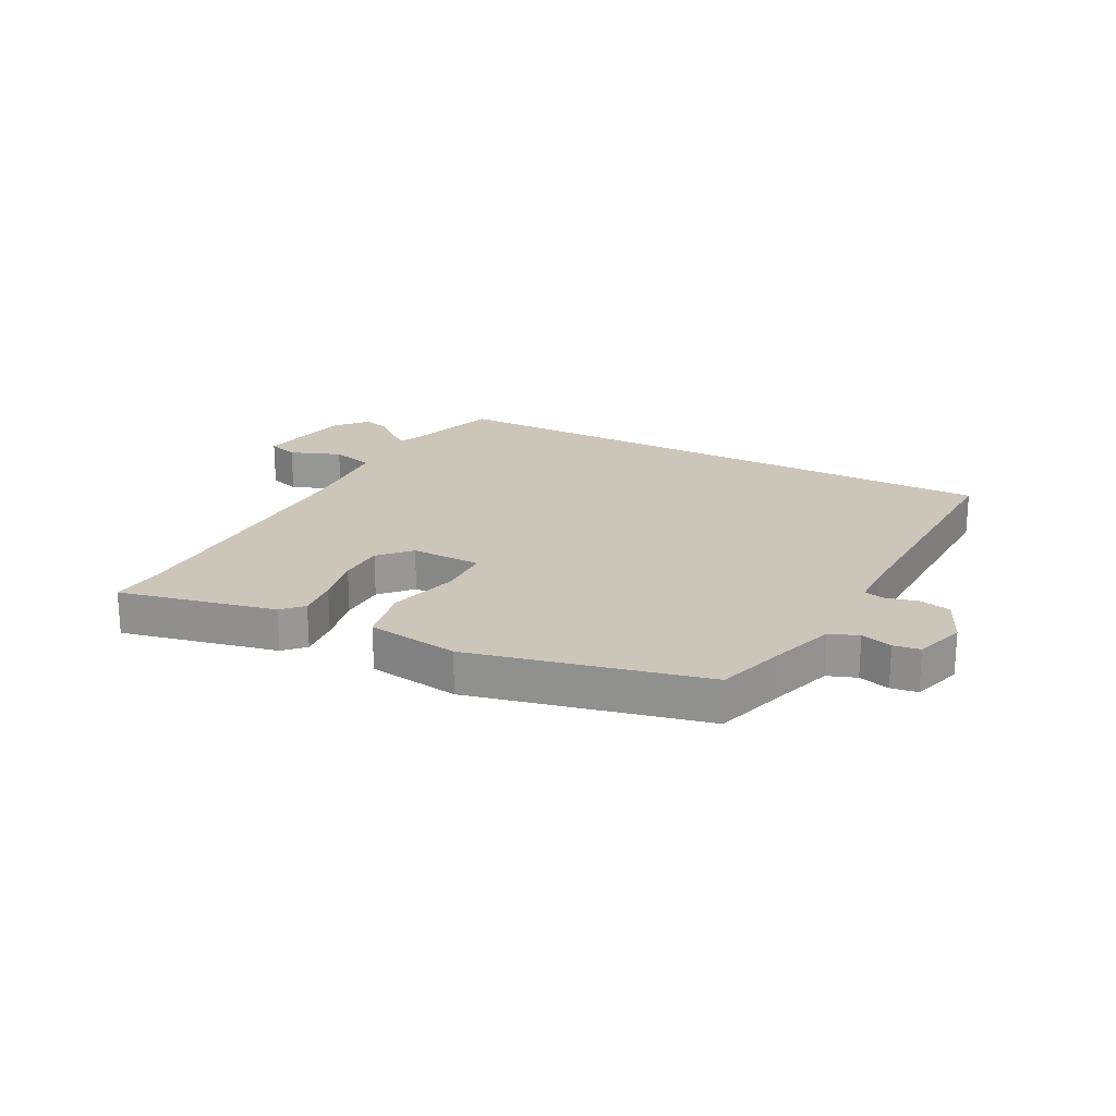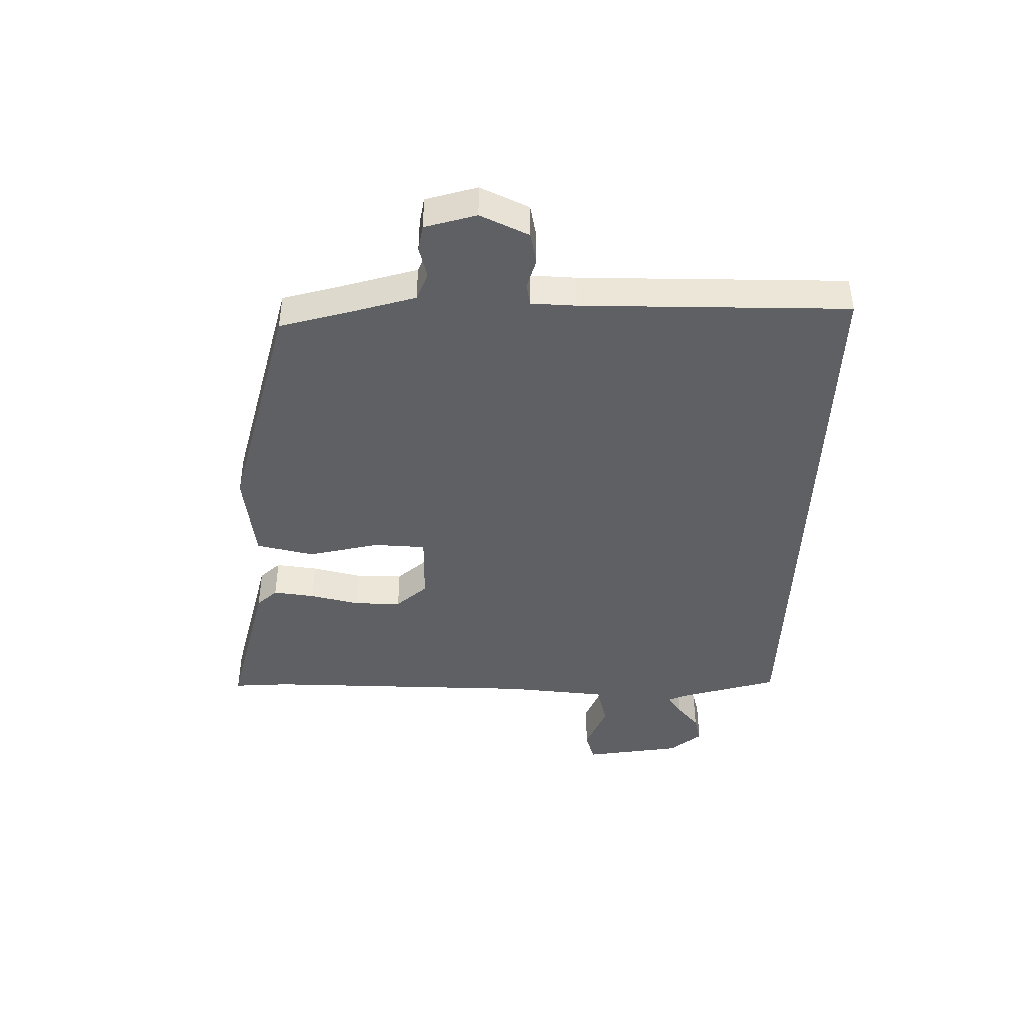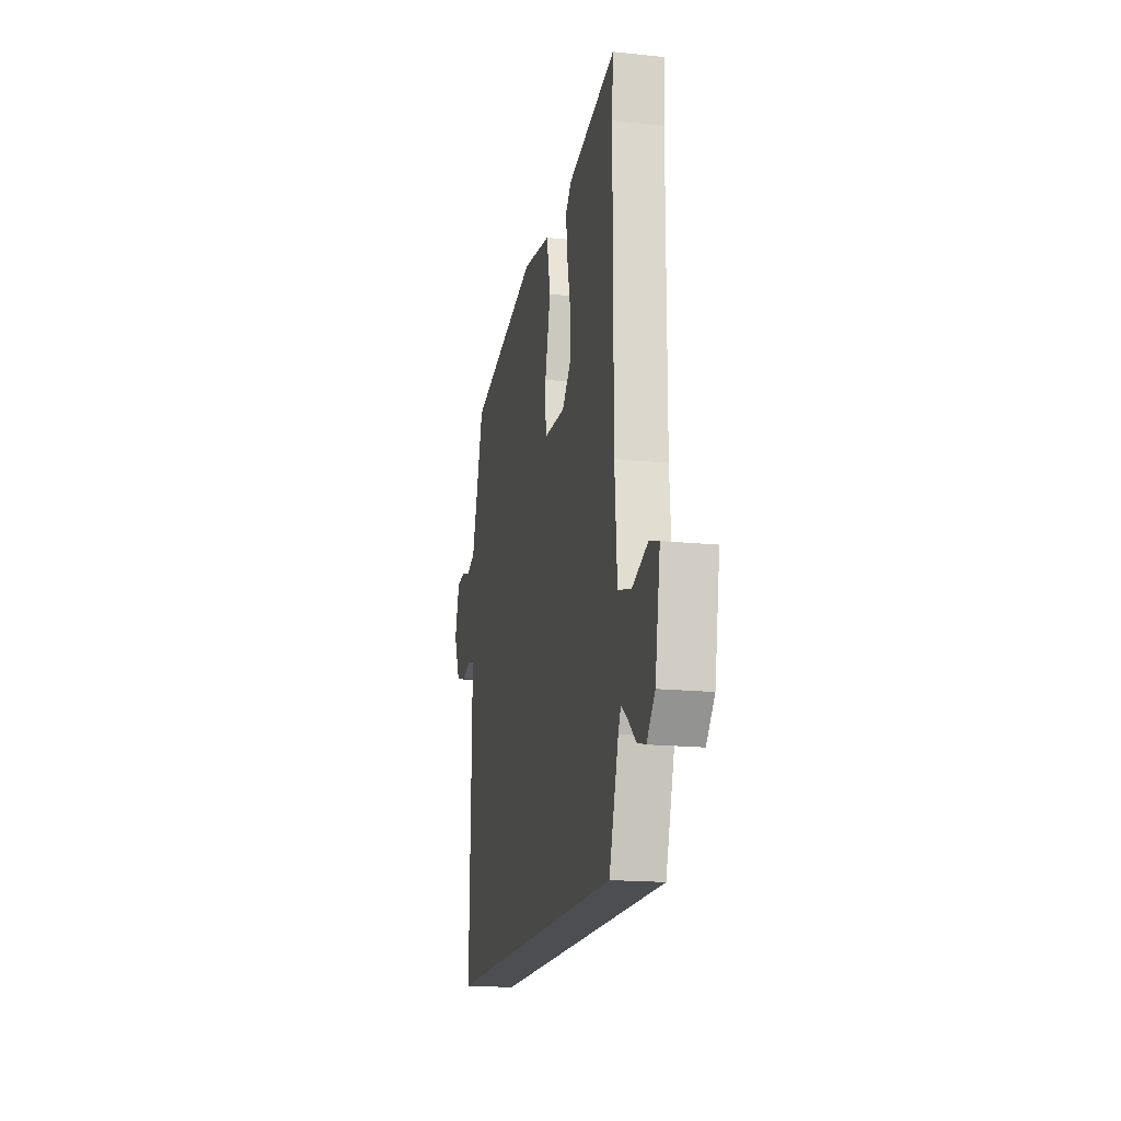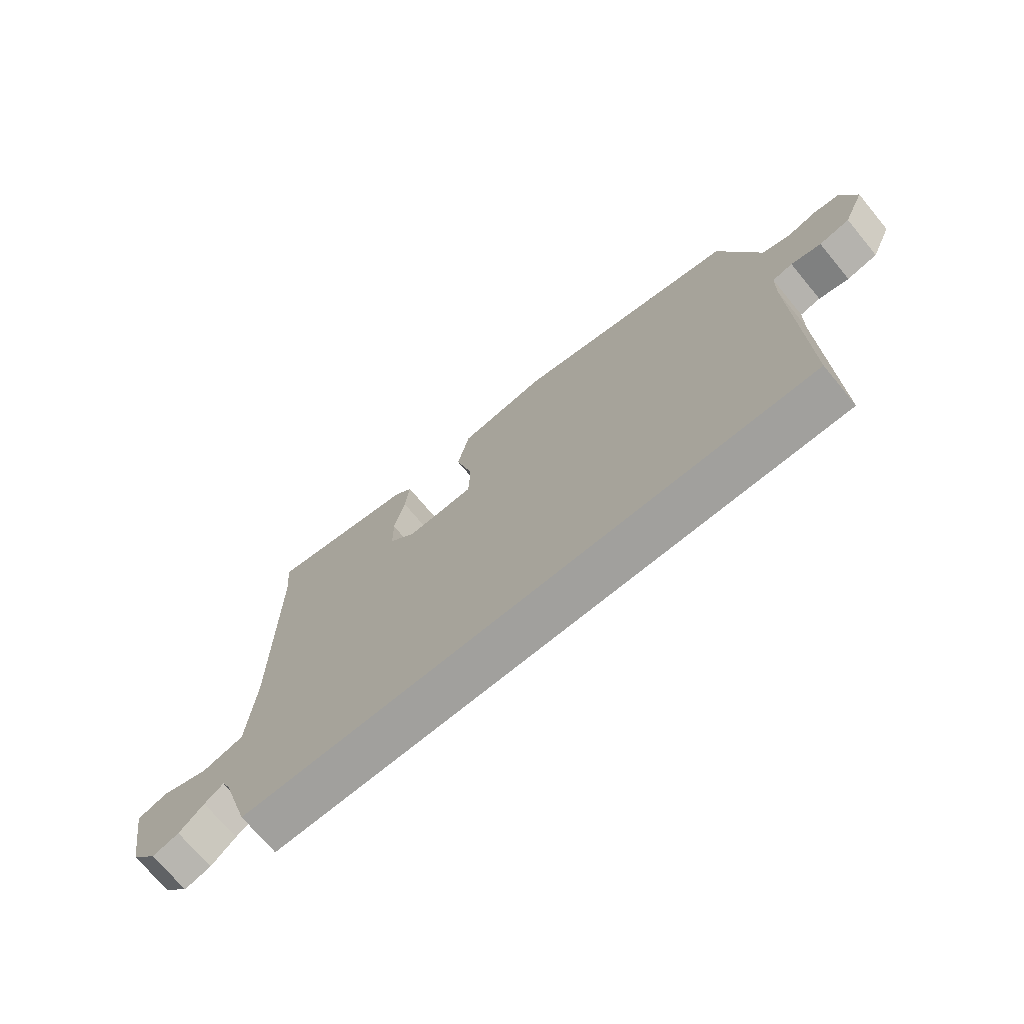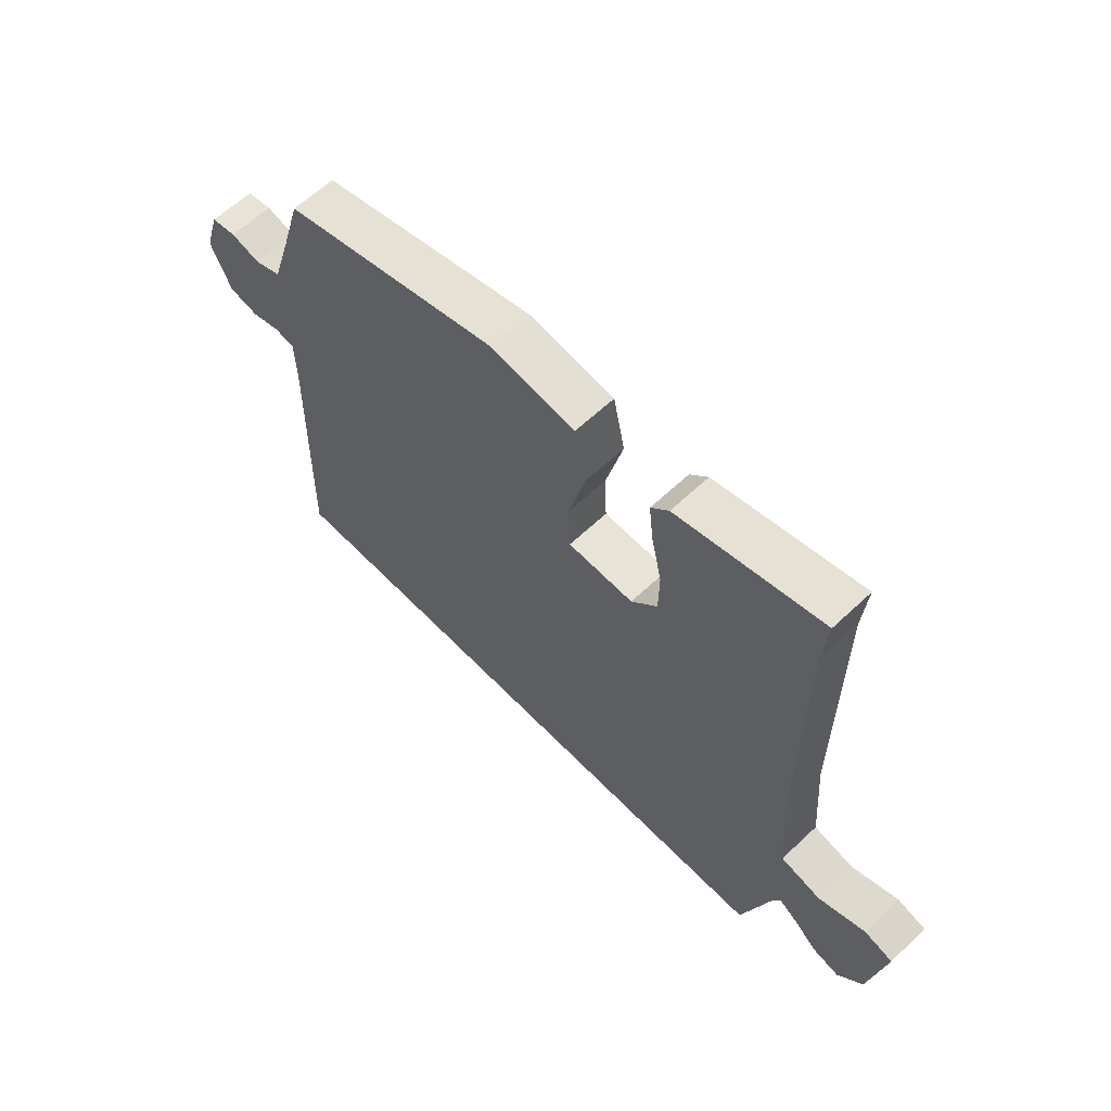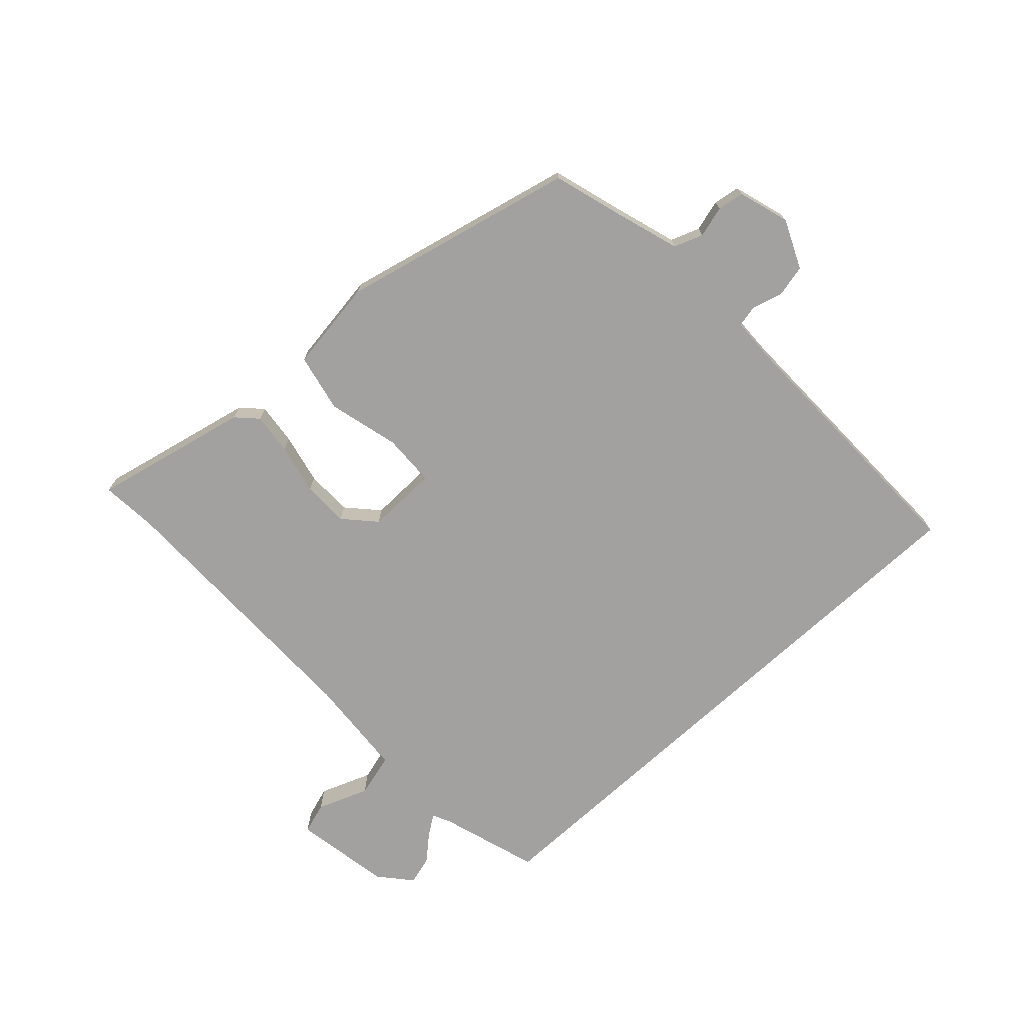
<metadata>
{"format":"obj","ext":"obj","renderer":"f3d","projection":"perspective","resolution":1024,"background":"white","views":[{"elev":21.0,"azim":27.7,"up":"+Y"},{"elev":-42.3,"azim":88.0,"up":"+Y"},{"elev":-17.2,"azim":-101.7,"up":"+Z"},{"elev":-71.6,"azim":39.7,"up":"+Z"},{"elev":61.6,"azim":-133.8,"up":"+Z"},{"elev":-72.3,"azim":42.7,"up":"+Y"}]}
</metadata>
<code>
v 0.554 0.07 -0.5
v -0.457 0.07 -0.5
v -0.509 0.07 -0.333
v -0.524 0.07 -0.301
v -0.558 0.07 -0.325
v -0.602 0.07 -0.364
v -0.65 0.07 -0.377
v -0.696 0.07 -0.323
v -0.725 0.07 -0.157
v -0.672 0.07 -0.14
v -0.585 0.07 -0.173
v -0.511 0.07 -0.153
v -0.498 0.07 0.021
v -0.499 0.07 0.488
v -0.507 0.07 0.584
v -0.24 0.07 0.525
v -0.207 0.07 0.491
v -0.215 0.07 0.42
v -0.234 0.07 0.334
v -0.233 0.07 0.255
v -0.185 0.07 0.203
v -0.064 0.07 0.206
v -0.061 0.07 0.295
v -0.092 0.07 0.416
v -0.071 0.07 0.515
v 0.086 0.07 0.538
v 0.483 0.07 0.445
v 0.518 0.07 0.328
v 0.553 0.07 0.217
v 0.602 0.07 0.199
v 0.655 0.07 0.214
v 0.7 0.07 0.207
v 0.727 0.07 0.12
v 0.69 0.07 0.037
v 0.636 0.07 0.025
v 0.583 0.07 0.039
v 0.547 0.07 0.031
v 0.545 0.07 -0.046
v 0.554 0 -0.5
v -0.457 0 -0.5
v -0.509 0 -0.333
v -0.524 0 -0.301
v -0.558 0 -0.325
v -0.602 0 -0.364
v -0.65 0 -0.377
v -0.696 0 -0.323
v -0.725 0 -0.157
v -0.672 0 -0.14
v -0.585 0 -0.173
v -0.511 0 -0.153
v -0.498 0 0.021
v -0.499 0 0.488
v -0.507 0 0.584
v -0.24 0 0.525
v -0.207 0 0.491
v -0.215 0 0.42
v -0.234 0 0.334
v -0.233 0 0.255
v -0.185 0 0.203
v -0.064 0 0.206
v -0.061 0 0.295
v -0.092 0 0.416
v -0.071 0 0.515
v 0.086 0 0.538
v 0.483 0 0.445
v 0.518 0 0.328
v 0.553 0 0.217
v 0.602 0 0.199
v 0.655 0 0.214
v 0.7 0 0.207
v 0.727 0 0.12
v 0.69 0 0.037
v 0.636 0 0.025
v 0.583 0 0.039
v 0.547 0 0.031
v 0.545 0 -0.046
f 34 35 36
f 33 34 36
f 32 33 36
f 31 32 36
f 30 31 36
f 29 30 36 37
f 28 29 37
f 28 37 38
f 27 28 38
f 26 27 38
f 25 26 38
f 24 25 38
f 23 24 38
f 17 18 19
f 16 17 19
f 15 16 19
f 14 15 19
f 13 14 19 20
f 12 13 20 21
f 9 10 11
f 8 9 11
f 7 8 11
f 6 7 11
f 5 6 11
f 4 5 11 12
f 12 21 22
f 4 12 22
f 3 4 22
f 22 23 38 1
f 1 2 3 22
f 74 73 72
f 74 72 71
f 74 71 70
f 74 70 69
f 74 69 68
f 75 74 68 67
f 75 67 66
f 76 75 66
f 76 66 65
f 76 65 64
f 76 64 63
f 76 63 62
f 76 62 61
f 57 56 55
f 57 55 54
f 57 54 53
f 57 53 52
f 58 57 52 51
f 59 58 51 50
f 49 48 47
f 49 47 46
f 49 46 45
f 49 45 44
f 49 44 43
f 50 49 43 42
f 60 59 50
f 60 50 42
f 60 42 41
f 39 76 61 60
f 60 41 40 39
f 1 39 40 2
f 2 40 41 3
f 3 41 42 4
f 4 42 43 5
f 5 43 44 6
f 6 44 45 7
f 7 45 46 8
f 8 46 47 9
f 9 47 48 10
f 10 48 49 11
f 11 49 50 12
f 12 50 51 13
f 13 51 52 14
f 14 52 53 15
f 15 53 54 16
f 16 54 55 17
f 17 55 56 18
f 18 56 57 19
f 19 57 58 20
f 20 58 59 21
f 21 59 60 22
f 22 60 61 23
f 23 61 62 24
f 24 62 63 25
f 25 63 64 26
f 26 64 65 27
f 27 65 66 28
f 28 66 67 29
f 29 67 68 30
f 30 68 69 31
f 31 69 70 32
f 32 70 71 33
f 33 71 72 34
f 34 72 73 35
f 35 73 74 36
f 36 74 75 37
f 37 75 76 38
f 38 76 39 1

</code>
